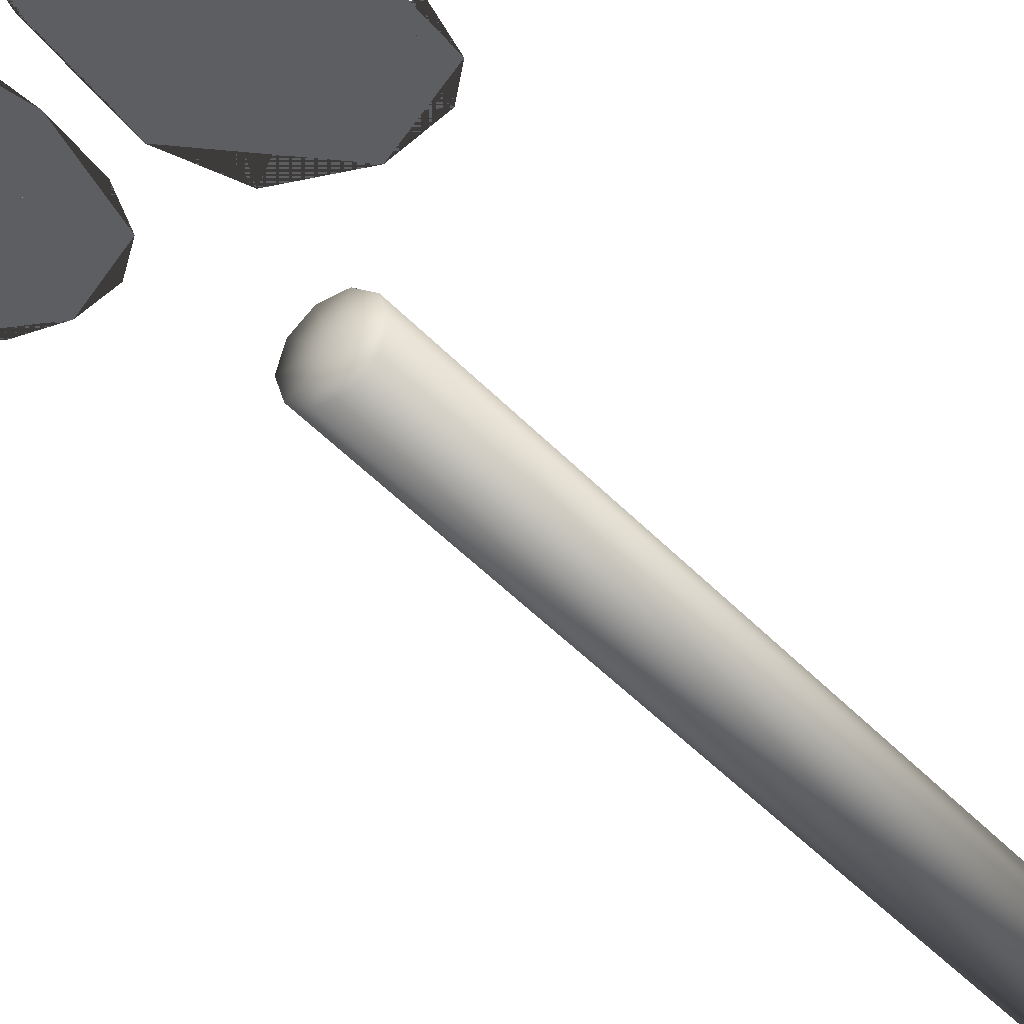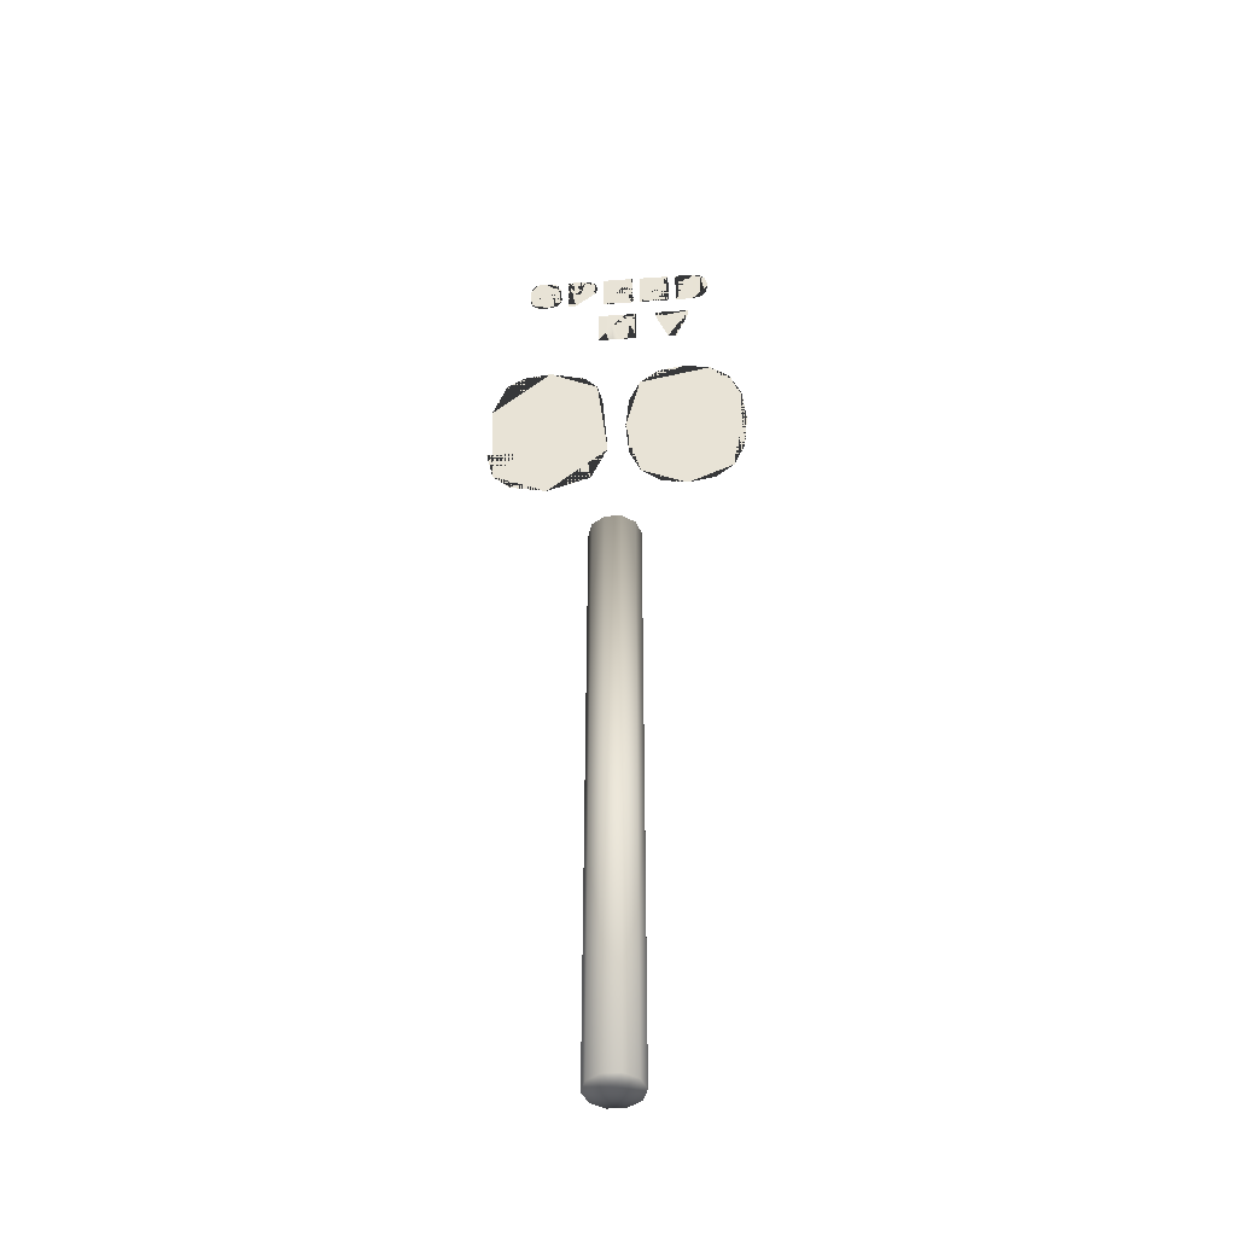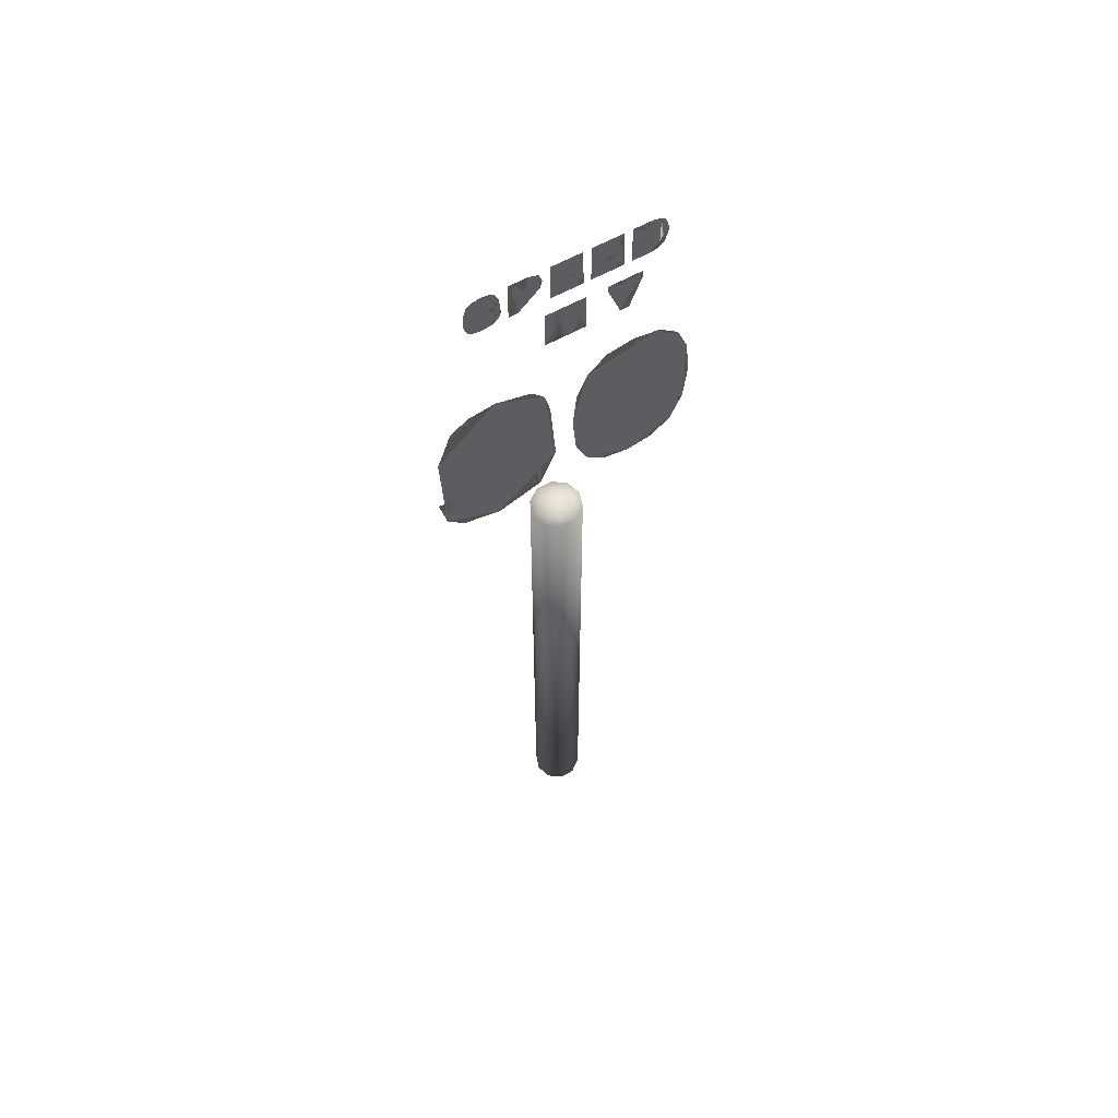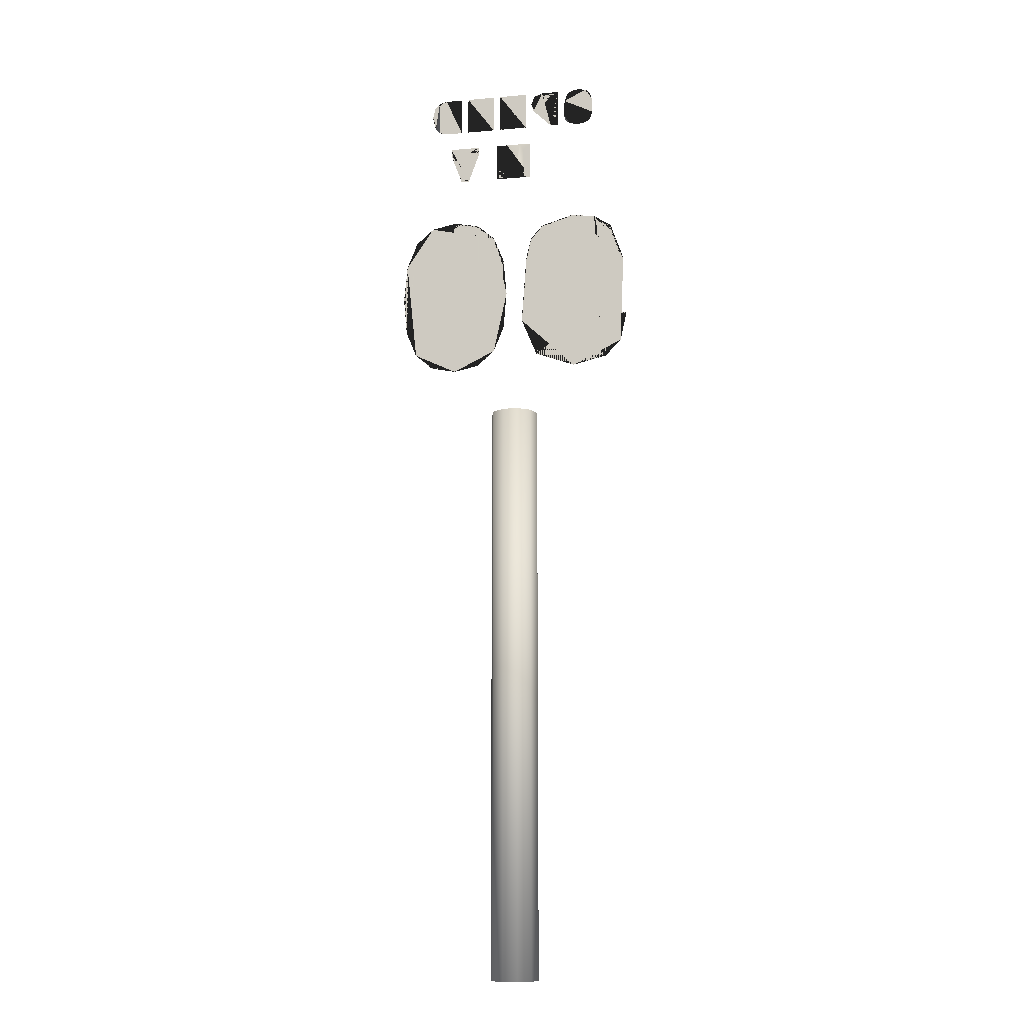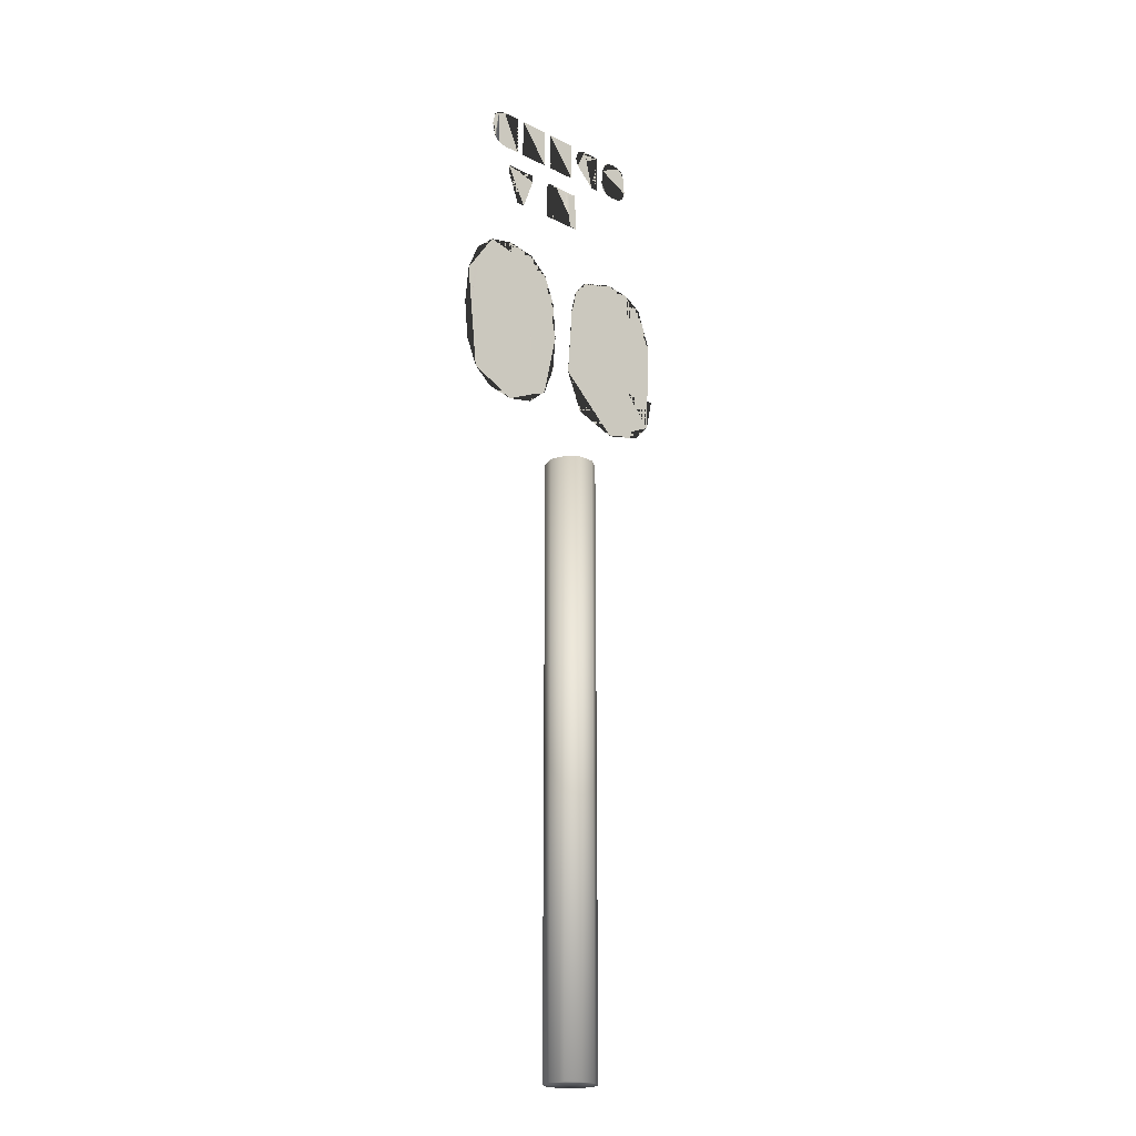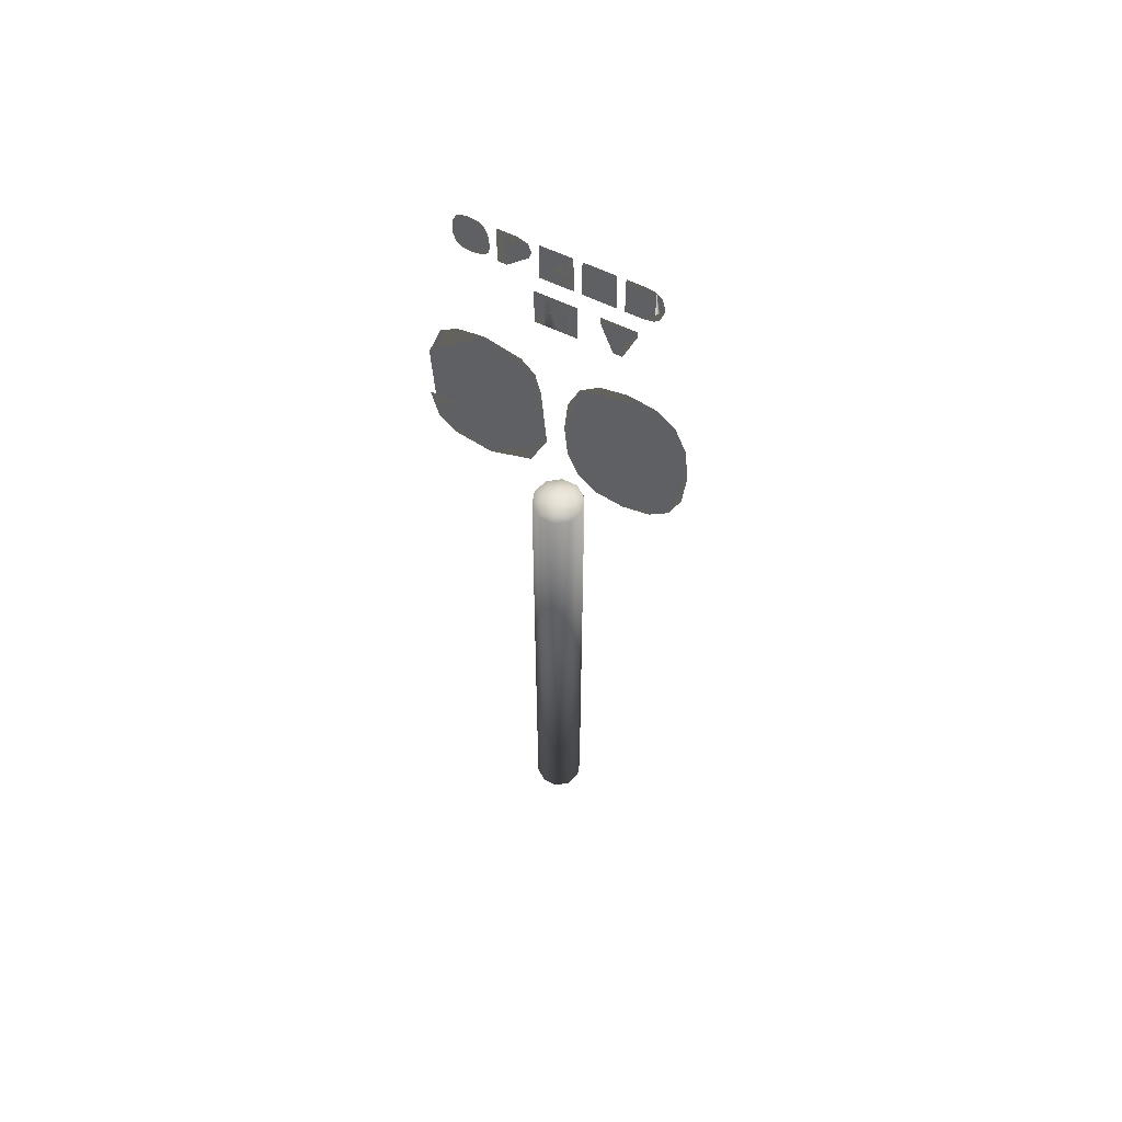
<metadata>
{"format":"obj","ext":"obj","renderer":"f3d","projection":"perspective","resolution":1024,"background":"white","views":[{"elev":-38.9,"azim":-143.9,"up":"+Z"},{"elev":-44.8,"azim":4.8,"up":"+Y"},{"elev":60.9,"azim":-29.6,"up":"+Y"},{"elev":-12.5,"azim":-168.4,"up":"+Y"},{"elev":-21.0,"azim":138.3,"up":"+Y"},{"elev":59.8,"azim":26.6,"up":"+Y"}]}
</metadata>
<code>
v 0.1074 0.8949 0.05601
v 0.1001 0.8949 0.05601
v 0.1029 0.8871 0.05601
v 0.1077 0.8839 0.05601
v 0.1088 0.8912 0.05601
v 0.1152 0.889 0.05601
v 0.1158 0.8827 0.05601
v 0.1204 0.8899 0.05601
v 0.1229 0.8938 0.05601
v 0.1242 0.8845 0.05601
v 0.1099 0.914 0.05602
v 0.1075 0.9201 0.05602
v 0.1078 0.9106 0.05602
v 0.1142 0.915 0.05602
v 0.1148 0.9213 0.05602
v 0.1204 0.9128 0.05602
v 0.1217 0.9201 0.05602
v 0.1217 0.9095 0.05602
v 0.1261 0.9171 0.05602
v 0.1291 0.9095 0.05601
v 0.1032 0.9172 0.05602
v 0.1006 0.91 0.05602
v 0.1016 0.9051 0.05602
v 0.1042 0.9021 0.05602
v 0.1091 0.9077 0.05602
v 0.1117 0.9068 0.05602
v 0.1123 0.8992 0.05601
v 0.1162 0.8983 0.05601
v 0.1206 0.9046 0.05601
v 0.121 0.8967 0.05601
v 0.1273 0.9016 0.05601
v 0.1284 0.8881 0.05601
v 0.1303 0.8947 0.05601
v 0.1509 0.9032 0.05601
v 0.1438 0.9032 0.05601
v 0.1438 0.8969 0.05601
v 0.1526 0.8969 0.05601
v 0.1559 0.9055 0.05601
v 0.1585 0.8982 0.05601
v 0.1566 0.909 0.05601
v 0.1438 0.8836 0.05601
v 0.1361 0.9204 0.05602
v 0.1361 0.8836 0.05601
v 0.1438 0.914 0.05601
v 0.1498 0.914 0.05601
v 0.1529 0.9204 0.05601
v 0.155 0.9128 0.05601
v 0.1612 0.9171 0.05601
v 0.1621 0.9015 0.05601
v 0.1643 0.9086 0.05601
v 0.1956 0.8997 0.05601
v 0.1777 0.9061 0.05601
v 0.1777 0.8996 0.05601
v 0.1956 0.9061 0.05601
v 0.1702 0.9204 0.05601
v 0.1777 0.8901 0.05601
v 0.1777 0.9139 0.05601
v 0.1972 0.9139 0.05601
v 0.1972 0.9204 0.05601
v 0.1702 0.8836 0.05601
v 0.1981 0.8836 0.056
v 0.1981 0.8901 0.056
v 0.2298 0.8997 0.056
v 0.2118 0.9061 0.05601
v 0.2118 0.8997 0.056
v 0.2298 0.9062 0.056
v 0.2043 0.9204 0.05601
v 0.2118 0.8901 0.056
v 0.2118 0.9139 0.05601
v 0.2313 0.9139 0.05601
v 0.2313 0.9204 0.05601
v 0.2043 0.8836 0.056
v 0.2322 0.8836 0.056
v 0.2322 0.8901 0.056
v 0.246 0.89 0.056
v 0.2384 0.9204 0.05601
v 0.2384 0.8836 0.056
v 0.2534 0.89 0.056
v 0.2544 0.8836 0.056
v 0.2573 0.8911 0.056
v 0.2599 0.8939 0.056
v 0.2618 0.8855 0.056
v 0.2618 0.9023 0.056
v 0.246 0.914 0.056
v 0.2533 0.914 0.056
v 0.2547 0.9204 0.056
v 0.2588 0.9122 0.056
v 0.2609 0.9087 0.056
v 0.2622 0.9186 0.056
v 0.2665 0.8903 0.056
v 0.2667 0.9142 0.056
v 0.2696 0.9029 0.056
v 0.201 0.8288 0.05599
v 0.1938 0.8595 0.056
v 0.1938 0.8288 0.05599
v 0.1725 0.8288 0.056
v 0.1654 0.8656 0.056
v 0.1654 0.8288 0.056
v 0.1725 0.8595 0.056
v 0.1726 0.8595 0.056
v 0.1766 0.8656 0.056
v 0.1793 0.8288 0.056
v 0.1832 0.8366 0.056
v 0.1833 0.8366 0.056
v 0.1868 0.8288 0.056
v 0.1899 0.8656 0.056
v 0.1937 0.8595 0.056
v 0.201 0.8656 0.056
v 0.2382 0.8288 0.05599
v 0.2305 0.8591 0.056
v 0.2305 0.8288 0.05599
v 0.2194 0.8656 0.056
v 0.2194 0.8591 0.056
v 0.2382 0.8591 0.056
v 0.2493 0.8591 0.056
v 0.2493 0.8656 0.056
v 0.08897 0.6314 0.05597
v 0.06749 0.6757 0.05598
v 0.07384 0.6469 0.05597
v 0.0973 0.6754 0.05598
v 0.09752 0.6757 0.05598
v 0.1131 0.718 0.05598
v 0.1083 0.718 0.05598
v 0.1083 0.696 0.05598
v 0.1295 0.7208 0.05598
v 0.1308 0.6928 0.05598
v 0.1392 0.739 0.05598
v 0.1431 0.6739 0.05597
v 0.09861 0.7335 0.05599
v 0.0826 0.7693 0.05599
v 0.07011 0.7335 0.05599
v 0.09861 0.7798 0.056
v 0.1012 0.7482 0.05599
v 0.1197 0.759 0.05599
v 0.1216 0.7835 0.05599
v 0.1357 0.7511 0.05599
v 0.1512 0.7101 0.05598
v 0.1512 0.7105 0.05598
v 0.1534 0.7741 0.05599
v 0.1637 0.7208 0.05598
v 0.165 0.7607 0.05599
v 0.1699 0.7401 0.05598
v 0.1008 0.6586 0.05597
v 0.1201 0.6483 0.05597
v 0.1216 0.6237 0.05597
v 0.1361 0.6544 0.05597
v 0.1598 0.6377 0.05596
v 0.1648 0.7013 0.05597
v 0.1747 0.6739 0.05597
v 0.1935 0.739 0.05598
v 0.1905 0.7037 0.05597
v 0.1935 0.668 0.05597
v 0.2036 0.6432 0.05596
v 0.2036 0.764 0.05598
v 0.2205 0.6285 0.05596
v 0.2205 0.7787 0.05598
v 0.222 0.7037 0.05597
v 0.2229 0.6781 0.05597
v 0.2266 0.6608 0.05596
v 0.2444 0.6237 0.05595
v 0.2444 0.6483 0.05596
v 0.2622 0.6608 0.05596
v 0.2681 0.6285 0.05595
v 0.2668 0.7037 0.05597
v 0.2657 0.6781 0.05596
v 0.2229 0.7292 0.05597
v 0.2266 0.7463 0.05598
v 0.2444 0.759 0.05598
v 0.2444 0.7835 0.05598
v 0.2622 0.7463 0.05597
v 0.2681 0.7787 0.05598
v 0.2657 0.7292 0.05597
v 0.285 0.6432 0.05595
v 0.2849 0.764 0.05598
v 0.295 0.668 0.05596
v 0.295 0.739 0.05597
v 0.2983 0.7037 0.05596
v 0.1575 0.025 0.04672
v 0.1619 0.025 0.06014
v 0.1575 0.5731 0.04682
v 0.1618 0.5731 0.06024
v 0.1803 0.5731 0.04682
v 0.1804 0.025 0.04672
v 0.1733 0.025 0.06844
v 0.1733 0.5731 0.06854
v 0.1874 0.025 0.06844
v 0.1874 0.5731 0.06853
v 0.1988 0.025 0.06014
v 0.1988 0.5731 0.06024
v 0.2032 0.02501 0.04672
v 0.2032 0.5731 0.04682
v 0.1988 0.02501 0.03329
v 0.1988 0.5731 0.03339
v 0.1874 0.02501 0.025
v 0.1874 0.5731 0.0251
v 0.1733 0.02501 0.025
v 0.1733 0.5731 0.0251
v 0.1619 0.025 0.0333
v 0.1618 0.5731 0.0334
f 1 2 3
f 4 1 3
f 5 1 4
f 6 5 4
f 7 6 4
f 8 6 7
f 9 8 7
f 10 9 7
f 11 12 13
f 14 12 11
f 15 12 14
f 16 15 14
f 17 15 16
f 17 16 18
f 19 17 18
f 20 19 18
f 21 22 23
f 24 21 23
f 12 21 24
f 13 12 24
f 25 13 24
f 26 25 24
f 27 26 24
f 28 26 27
f 29 26 28
f 30 29 28
f 9 29 30
f 31 29 9
f 31 9 10
f 32 31 10
f 33 31 32
f 34 35 36
f 37 34 36
f 38 34 37
f 39 40 38
f 39 38 37
f 41 42 43
f 36 42 41
f 35 42 36
f 44 42 35
f 45 42 44
f 46 42 45
f 47 46 45
f 40 46 47
f 48 46 40
f 48 40 39
f 49 48 39
f 50 48 49
f 51 52 53
f 54 52 51
f 53 55 56
f 52 55 53
f 57 55 52
f 58 55 57
f 59 55 58
f 56 55 60
f 61 56 60
f 62 56 61
f 63 64 65
f 66 64 63
f 65 67 68
f 64 67 65
f 69 67 64
f 70 67 69
f 71 67 70
f 68 67 72
f 73 68 72
f 74 68 73
f 75 76 77
f 78 75 77
f 79 78 77
f 80 78 79
f 81 80 79
f 82 83 81
f 82 81 79
f 84 76 75
f 85 76 84
f 86 76 85
f 87 86 85
f 88 86 87
f 89 86 88
f 89 88 83
f 89 83 82
f 90 89 82
f 91 89 90
f 92 91 90
f 93 94 95
f 96 97 98
f 99 97 96
f 100 97 99
f 101 97 100
f 102 101 100
f 103 101 102
f 104 103 102
f 105 104 102
f 106 104 105
f 107 106 105
f 94 106 107
f 108 106 94
f 108 94 93
f 109 110 111
f 110 112 113
f 114 112 110
f 114 110 109
f 115 112 114
f 116 112 115
f 117 118 119
f 120 118 117
f 121 118 120
f 122 123 124
f 125 122 124
f 126 125 124
f 127 125 126
f 128 127 126
f 129 130 131
f 132 130 129
f 133 132 129
f 134 132 133
f 135 132 134
f 136 135 134
f 137 136 127
f 137 127 128
f 138 136 137
f 139 135 136
f 139 136 138
f 140 139 138
f 141 139 140
f 142 141 140
f 143 120 117
f 144 143 117
f 145 144 117
f 146 144 145
f 147 137 128
f 147 128 146
f 147 146 145
f 148 137 147
f 149 148 147
f 150 151 152
f 153 150 152
f 154 150 153
f 155 154 153
f 156 154 155
f 157 156 155
f 158 157 155
f 159 158 155
f 160 159 155
f 161 159 160
f 162 161 160
f 163 164 165
f 163 165 162
f 163 162 160
f 166 156 157
f 167 156 166
f 168 156 167
f 169 156 168
f 170 169 168
f 171 169 170
f 171 170 172
f 171 172 164
f 171 164 163
f 173 171 163
f 174 171 173
f 175 174 173
f 176 174 175
f 177 176 175
f 178 179 180
f 179 181 180
f 182 180 181
f 183 179 178
f 179 184 181
f 184 185 181
f 182 181 185
f 183 184 179
f 184 186 185
f 186 187 185
f 182 185 187
f 183 186 184
f 186 188 187
f 188 189 187
f 182 187 189
f 183 188 186
f 188 190 189
f 190 191 189
f 182 189 191
f 183 190 188
f 190 192 191
f 192 193 191
f 182 191 193
f 183 192 190
f 192 194 193
f 194 195 193
f 182 193 195
f 183 194 192
f 194 196 195
f 196 197 195
f 182 195 197
f 183 196 194
f 196 198 197
f 198 199 197
f 182 197 199
f 183 198 196
f 198 178 199
f 178 180 199
f 182 199 180
f 183 178 198
f 8 9 30
f 8 30 28
f 6 8 28
f 5 6 28
f 1 5 28
f 11 13 25
f 14 11 25
f 16 14 25
f 18 16 25
f 1 28 27
f 1 27 24
f 2 1 24
f 2 24 23
f 18 25 26
f 18 26 29
f 18 29 31
f 20 18 31
f 20 31 33
f 2 23 22
f 4 3 2
f 7 4 2
f 10 7 2
f 22 21 12
f 33 32 10
f 20 33 10
f 20 10 2
f 17 19 20
f 15 17 20
f 12 15 20
f 44 35 34
f 45 44 34
f 45 34 38
f 47 45 38
f 47 38 40
f 37 36 41
f 39 37 41
f 49 39 41
f 43 42 46
f 46 48 50
f 46 50 49
f 41 43 46
f 51 53 56
f 51 56 62
f 57 52 54
f 58 57 54
f 54 51 62
f 58 54 62
f 59 58 62
f 62 61 60
f 59 62 60
f 63 65 68
f 63 68 74
f 69 64 66
f 70 69 66
f 66 63 74
f 70 66 74
f 71 70 74
f 74 73 72
f 71 74 72
f 77 76 86
f 90 82 79
f 92 90 79
f 86 89 91
f 84 75 78
f 85 84 78
f 87 85 78
f 87 78 80
f 80 81 83
f 87 80 83
f 87 83 88
f 95 94 107
f 95 107 105
f 103 104 106
f 101 103 106
f 100 99 96
f 102 100 96
f 95 105 102
f 97 101 106
f 95 102 96
f 106 108 93
f 106 93 95
f 106 95 96
f 106 96 98
f 111 110 113
f 115 114 109
f 113 112 116
f 115 109 111
f 116 115 111
f 136 134 133
f 136 133 129
f 127 136 129
f 125 127 129
f 122 125 129
f 146 128 126
f 146 126 124
f 144 146 124
f 143 144 124
f 122 129 131
f 120 143 124
f 120 124 123
f 123 122 131
f 120 123 131
f 138 137 148
f 140 138 148
f 142 140 148
f 142 148 149
f 119 118 121
f 119 121 120
f 119 120 131
f 149 147 145
f 131 130 132
f 131 132 135
f 145 117 119
f 135 139 141
f 141 142 149
f 160 155 153
f 154 156 169
f 154 169 171
f 173 163 160
f 171 174 176
f 153 152 151
f 151 150 154
f 177 175 173
f 176 177 173
f 170 168 167
f 159 161 162
f 159 162 165
f 158 159 165
f 157 158 165
f 157 165 164
f 157 164 172
f 166 157 172
f 167 166 172
f 170 167 172

</code>
